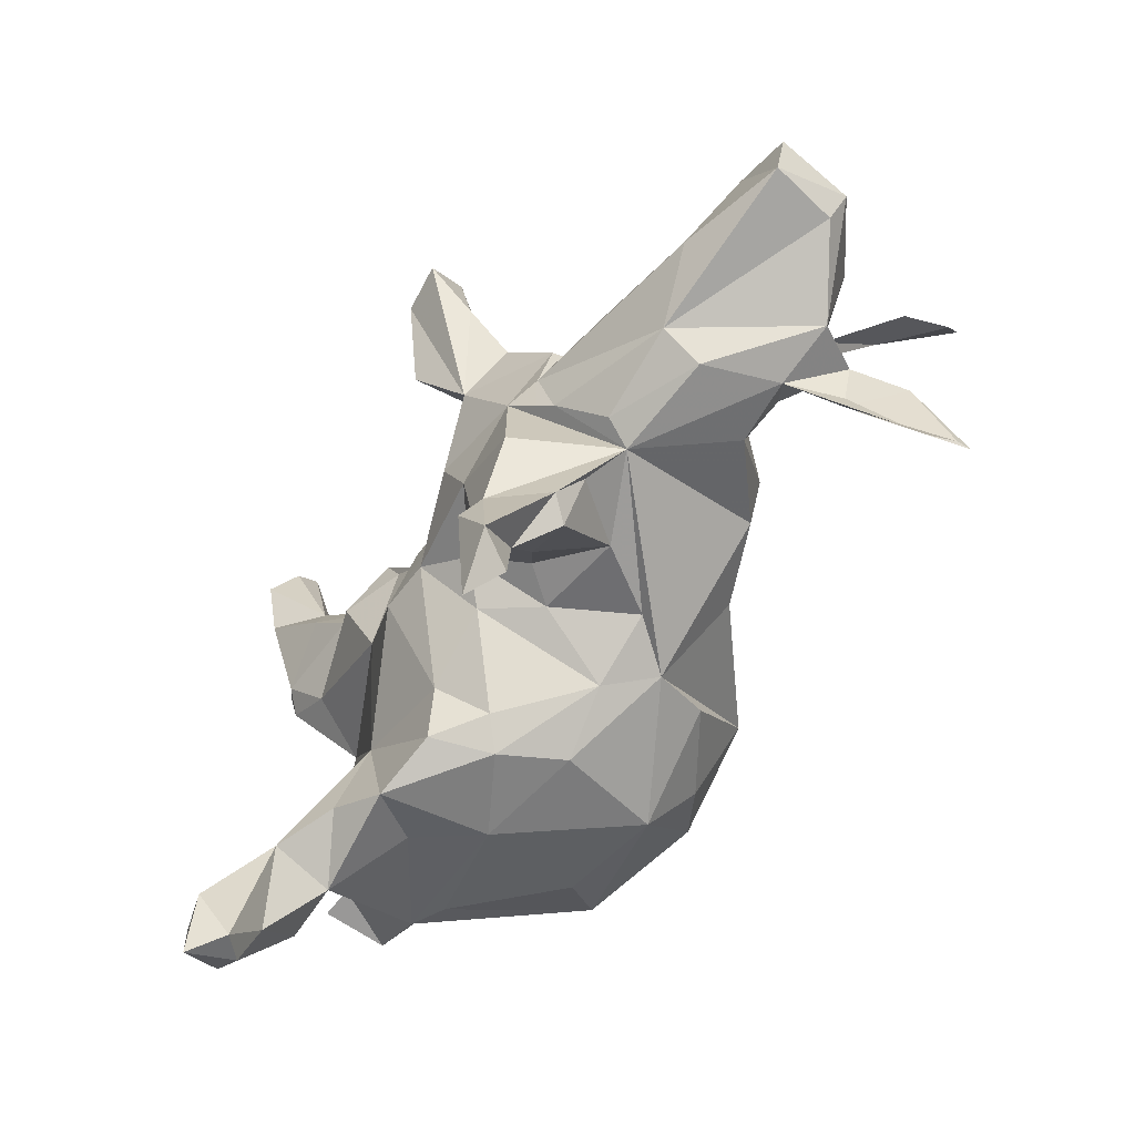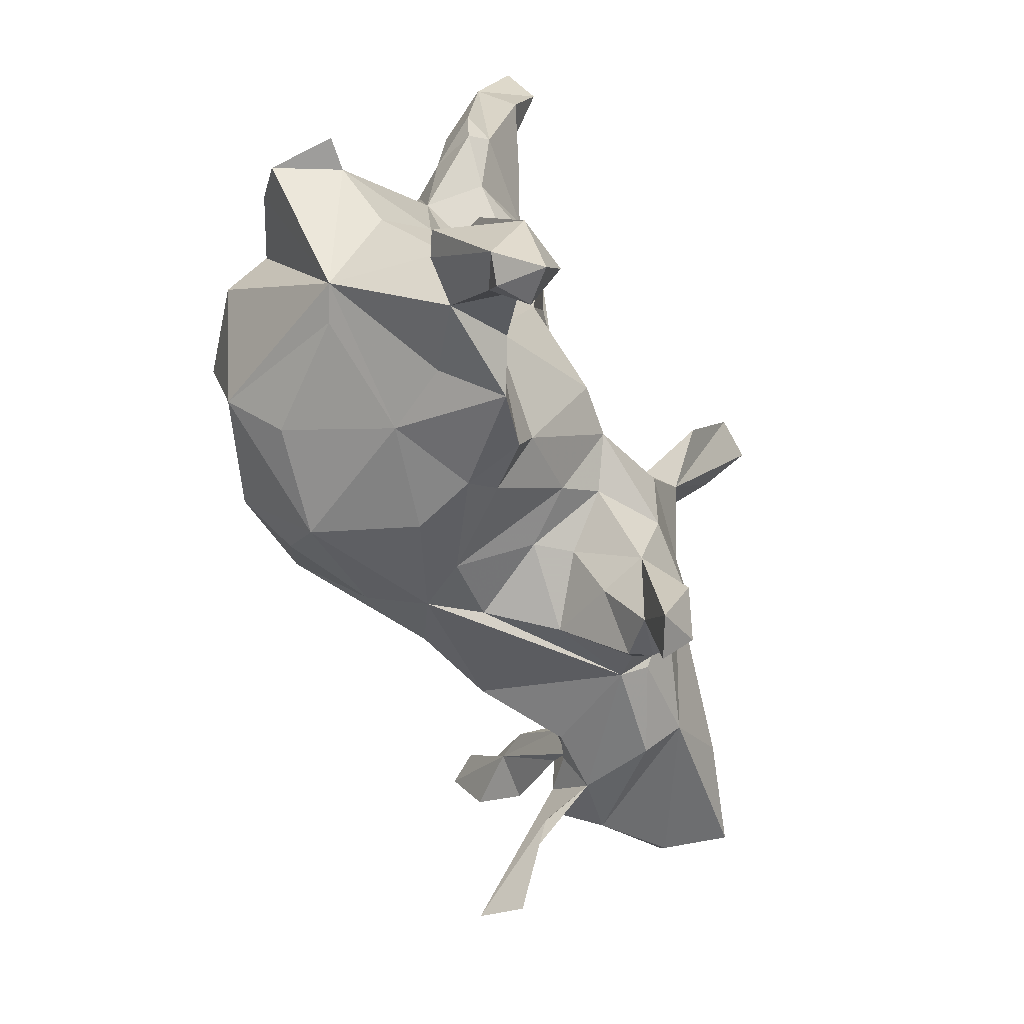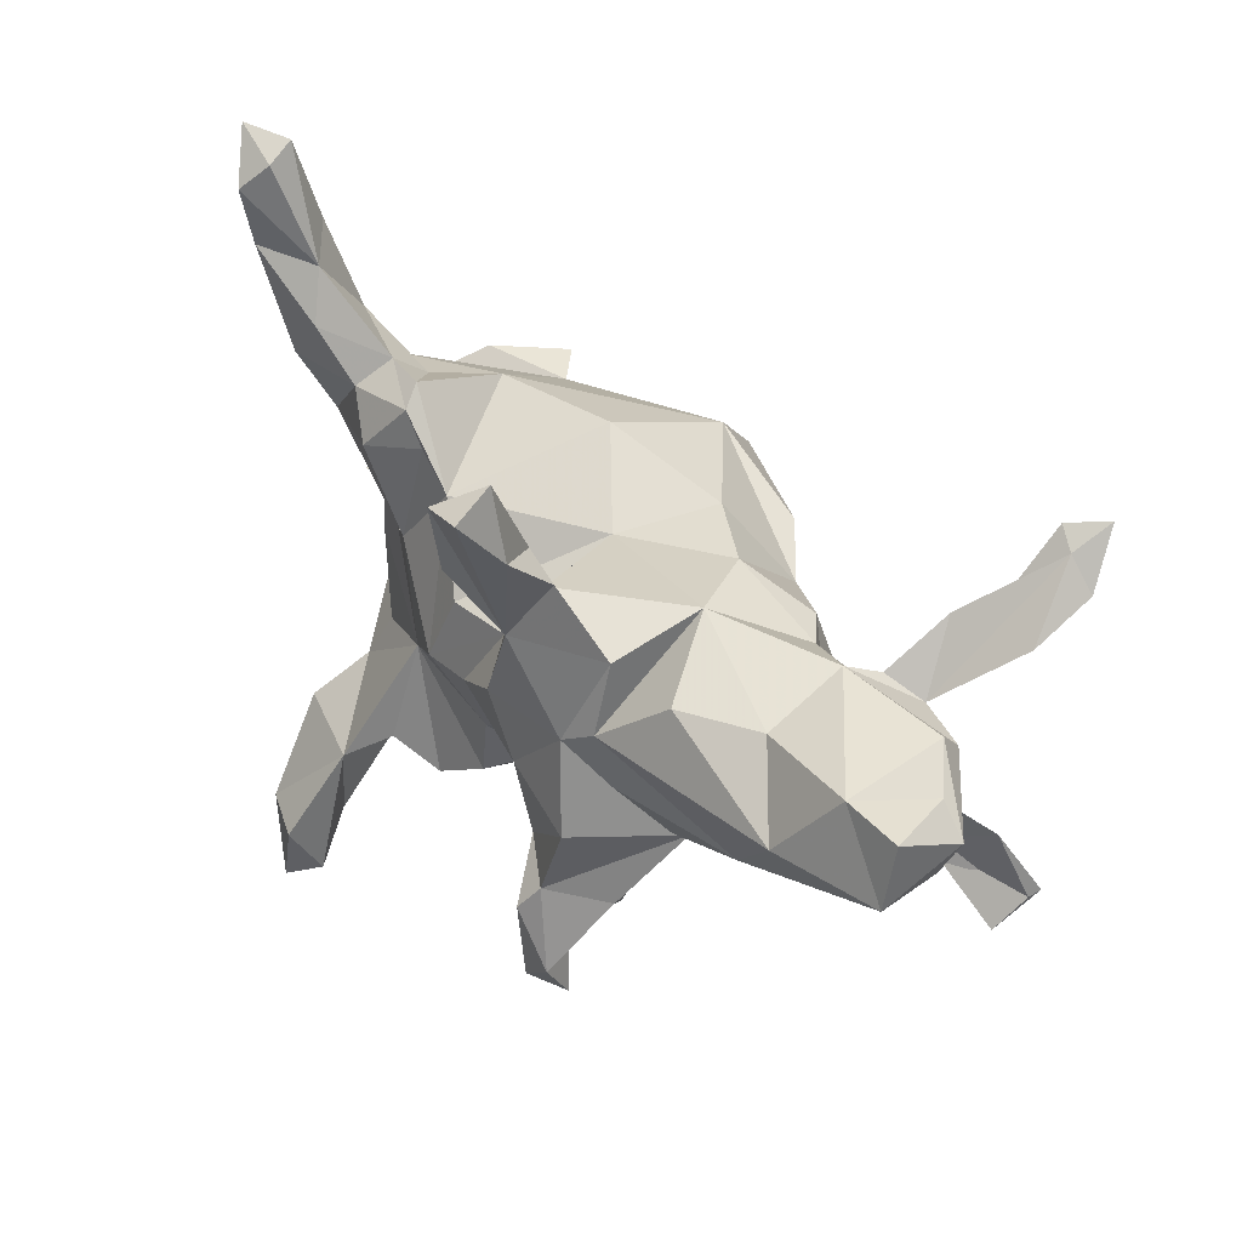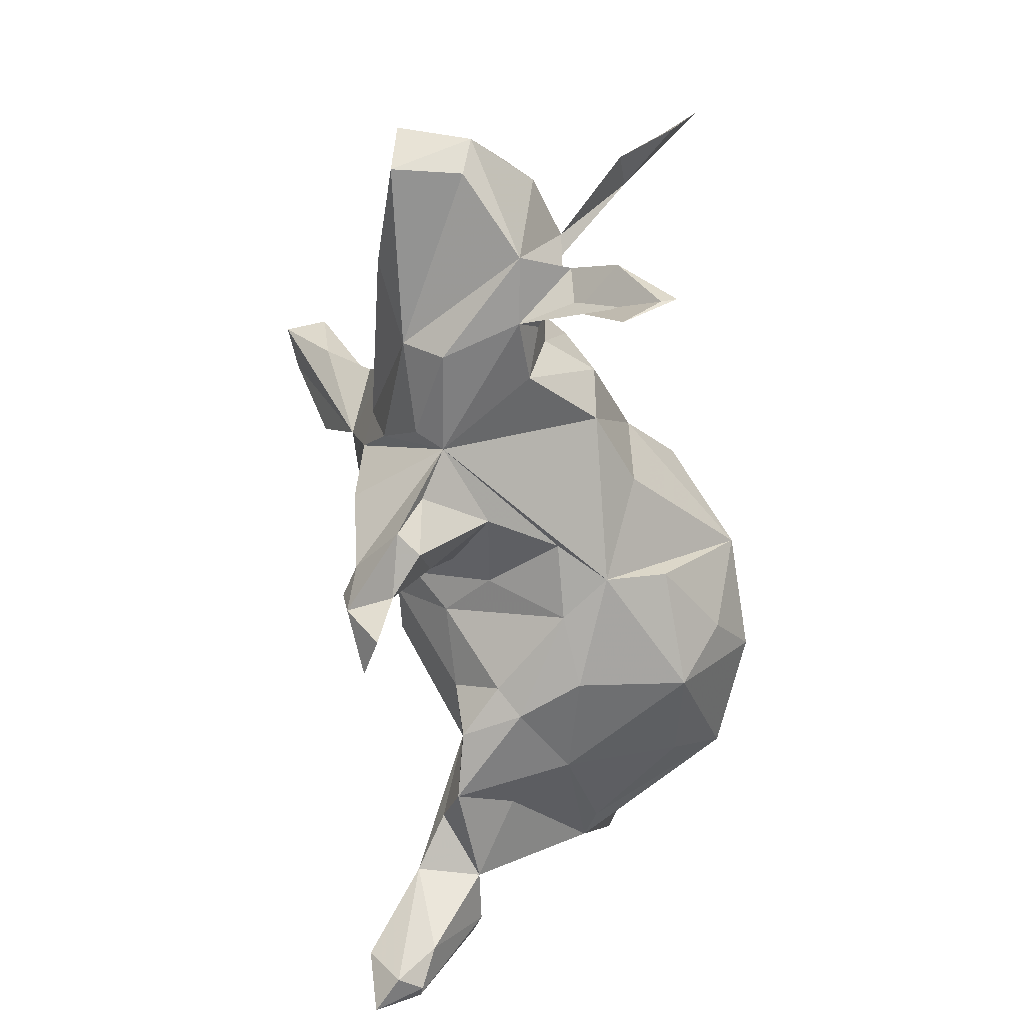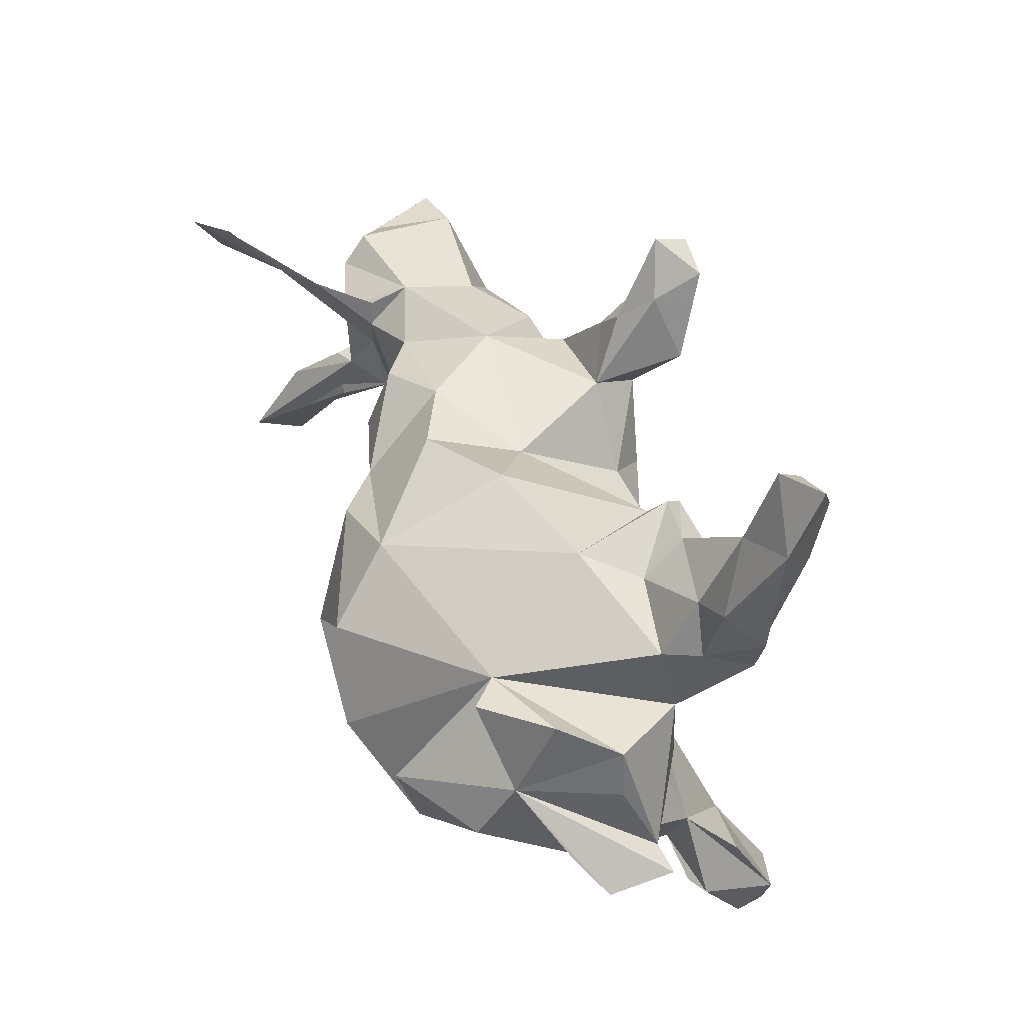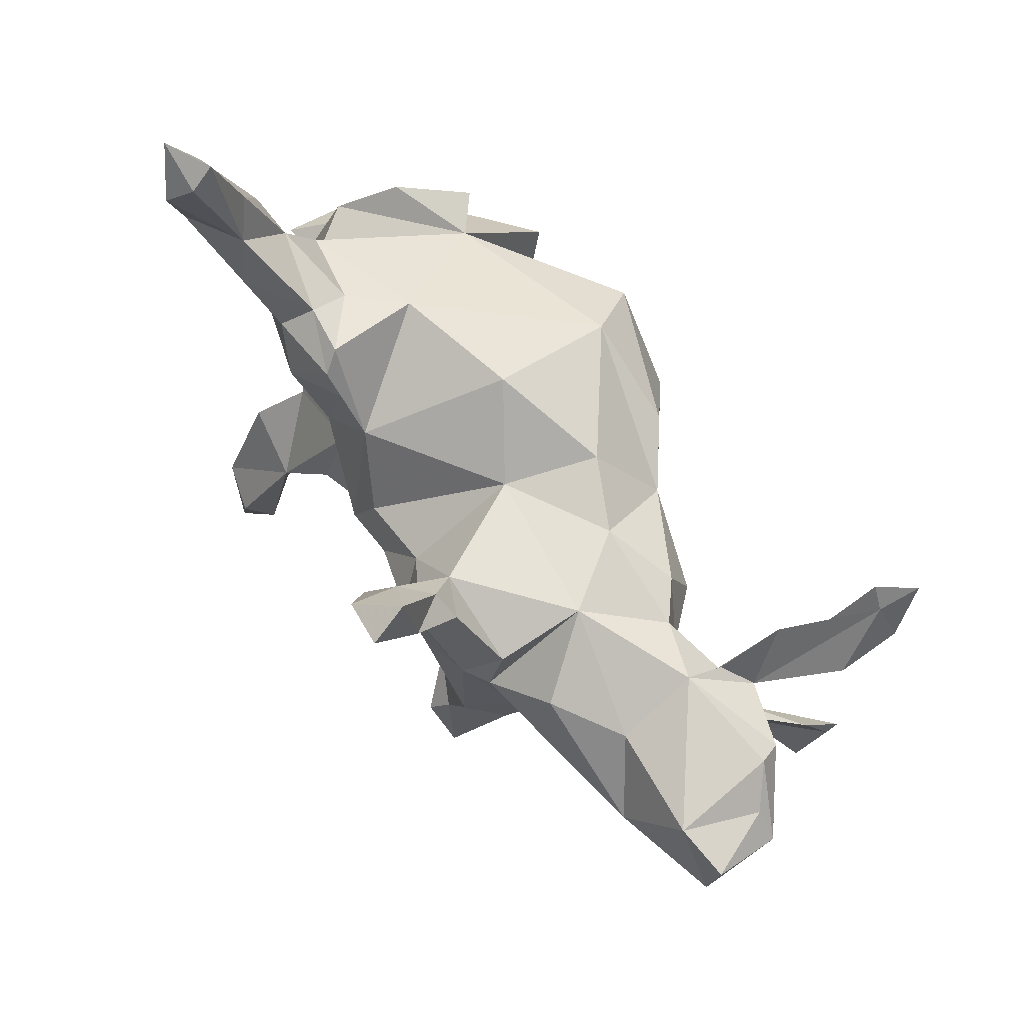
<metadata>
{"format":"obj","ext":"obj","renderer":"f3d","projection":"perspective","resolution":1024,"background":"white","views":[{"elev":-64.4,"azim":53.1,"up":"+Y"},{"elev":-68.6,"azim":-70.2,"up":"+Y"},{"elev":29.3,"azim":51.4,"up":"+Y"},{"elev":-52.1,"azim":92.5,"up":"+Y"},{"elev":51.6,"azim":-114.3,"up":"+Y"},{"elev":65.6,"azim":51.7,"up":"+Y"}]}
</metadata>
<code>
v 0.8106 0.07776 0.1641
v 0.7943 -0.02736 0.1716
v 0.7192 0.1019 0.1708
v 0.7796 -0.02387 0.05887
v 0.81 0.03227 0.04518
v 0.7691 0.08037 0.04549
v 0.5126 -0.0981 0.17
v 0.7155 0.128 -0.004421
v 0.6172 -0.01196 0.2068
v 0.6742 -0.2476 -0.2667
v 0.5329 0.1558 0.006843
v 0.6601 -0.08856 -0.0261
v 0.7024 0.2346 -0.2855
v 0.6862 0.3251 -0.3343
v 0.6673 0.2879 -0.2746
v 0.6622 -0.2876 -0.1829
v 0.6992 0.08929 -0.0501
v 0.673 -0.251 -0.2421
v 0.5341 0.1016 0.1411
v 0.663 -0.1243 -0.1801
v 0.6398 0.3205 -0.2827
v 0.6193 -0.05884 -0.1071
v 0.6864 0.176 -0.1959
v 0.6124 0.2145 -0.2032
v 0.593 0.09002 -0.09255
v 0.6335 -0.1808 -0.226
v 0.5794 -0.04925 -0.09394
v 0.5564 -0.1213 -0.02064
v 0.5133 -0.1459 0.1042
v 0.5876 -0.1416 -0.1114
v 0.4125 0.1066 0.2047
v 0.5514 0.01788 -0.05648
v 0.5704 0.1981 -0.1528
v 0.5456 0.1287 -0.05636
v 0.5152 -0.06867 -0.05047
v 0.3621 -0.1374 0.1583
v 0.5338 0.087 -0.06429
v 0.3346 0.1852 0.08335
v 0.4298 0.1279 -0.03887
v 0.4492 -0.1191 -0.03331
v 0.4336 0.0121 -0.05938
v 0.305 -0.06656 0.2185
v 0.3467 -0.1676 0.1132
v 0.3095 0.1366 0.2258
v 0.2265 0.4153 0.3578
v 0.2943 0.0217 0.243
v 0.2407 -0.003425 0.2608
v 0.368 0.01873 -0.1409
v 0.2716 -0.2932 0.1896
v 0.236 0.3784 0.4233
v 0.2347 0.2383 0.2628
v 0.151 0.1845 0.2154
v 0.252 0.1818 -0.051
v 0.2918 -0.2276 0.1498
v 0.3342 -0.07786 -0.1414
v 0.238 0.2973 0.3428
v 0.199 -0.4768 0.2196
v 0.1936 -0.2769 0.2637
v 0.2447 -0.3171 0.1541
v 0.2162 -0.1975 0.0451
v 0.3698 0.1293 -0.09448
v 0.2131 -0.4122 0.2697
v 0.1643 0.336 0.3285
v 0.1818 -0.3474 0.2017
v 0.1646 0.1416 0.2953
v 0.2501 -0.1579 0.2681
v 0.1969 0.2844 0.2756
v 0.1571 0.3723 0.4112
v 0.1299 -0.4723 0.2463
v 0.1649 -0.3155 0.286
v 0.1542 -0.2413 0.1451
v 0.105 0.2389 0.3555
v 0.1275 -0.09453 0.2591
v 0.08629 0.01028 0.2719
v 0.1221 -0.2329 0.2227
v 0.211 0.07675 -0.1991
v 0.03352 -0.1017 0.1814
v 0.1474 -0.1834 -0.06912
v 0.06973 0.1736 0.03219
v 0.1389 0.2043 -0.1149
v 0.1045 -0.1538 0.1104
v 0.04405 0.05923 0.2096
v 0.2036 -0.07743 -0.2029
v -0.04951 0.216 -0.278
v 0.1024 0.03246 -0.3334
v 0.06367 -0.1675 0.05234
v 0.1165 0.1178 -0.2789
v 0.08953 -0.2079 -0.15
v 0.0141 -0.01811 -0.3769
v 0.03095 -0.2347 -0.07442
v -0.01064 -0.1507 0.1308
v -0.04556 -0.05374 0.2198
v -0.1513 0.191 0.1662
v 0.0612 -0.1629 -0.2522
v -0.09151 -0.2732 0.04338
v -0.07811 0.05972 0.2098
v -0.06841 -0.1511 -0.3437
v -0.134 -0.0507 0.2201
v -0.1044 0.2551 0.09166
v -0.1344 -0.212 0.1196
v -0.07678 -0.2886 -0.0978
v -0.2642 0.07896 0.1709
v -0.04646 0.2832 -0.05609
v -0.163 -0.311 0.1066
v -0.1278 -0.3075 0.00596
v -0.1142 0.1261 -0.3879
v -0.2568 0.2975 -0.0157
v -0.2301 0.3033 0.1794
v -0.1141 -0.2492 -0.2794
v -0.2452 0.3348 0.1484
v -0.2054 0.2465 0.1701
v -0.346 -0.3215 0.1517
v -0.1549 -0.1008 -0.3988
v -0.2536 -0.2988 -0.07311
v -0.3572 0.1969 -0.2133
v -0.3414 0.2913 0.06056
v -0.4225 -0.3771 0.1994
v -0.3271 0.3405 0.1337
v -0.3077 0.2256 0.2064
v -0.3148 -0.1515 0.1186
v -0.4674 0.2133 0.1468
v -0.3261 -0.312 0.0275
v -0.4271 0.376 0.2032
v -0.4452 0.4605 0.1794
v -0.4476 -0.1742 0.0774
v -0.2631 -0.3594 0.1202
v -0.3617 0.2959 0.1804
v -0.4889 -0.2493 0.09786
v -0.4813 0.5181 0.1448
v -0.4739 -0.5247 0.2823
v -0.4585 -0.6013 0.2293
v -0.4394 -0.2377 -0.1203
v -0.4765 -0.5153 0.1707
v -0.291 -0.2235 -0.2642
v -0.4975 -0.5873 0.1911
v -0.5094 -0.6232 0.271
v -0.4839 0.6494 0.1908
v -0.4807 0.6194 0.2319
v -0.4661 0.3656 0.08878
v -0.4381 -0.3814 0.09239
v -0.4722 0.2706 0.02735
v -0.4857 0.1308 0.05348
v -0.517 0.5798 0.2659
v -0.3455 -0.1485 -0.3454
v -0.502 0.08667 -0.2376
v -0.4094 0.2167 -0.2648
v -0.5534 -0.4956 0.2545
v -0.5003 0.6104 0.148
v -0.4986 -0.2292 -0.09722
v -0.5425 -0.5632 0.1985
v -0.5669 0.5542 0.1713
v -0.5566 0.6651 0.228
v -0.5329 0.4818 0.2343
v -0.4794 -0.02454 0.06288
v -0.5131 0.2894 0.07789
v -0.5409 -0.324 0.1757
v -0.5303 0.4026 0.0976
v -0.3594 0.02064 -0.3882
v -0.5639 -0.3973 0.1091
v -0.5677 0.3413 0.1552
v -0.5002 0.2192 -0.1678
v -0.5495 0.2676 0.151
v -0.525 0.2961 0.1811
v -0.5252 -0.4027 0.09272
v -0.5443 -0.1241 0.005037
v -0.559 0.17 -0.07667
v -0.4945 -0.0117 -0.3014
v -0.6252 -0.0295 -0.03874
v -0.5825 0.09105 -0.08489
v -0.6179 0.01604 -0.1877
v -0.6817 -0.03039 -0.03745
v -0.6706 -0.04374 -0.146
f 144 109 134
f 114 134 109
f 132 144 134
f 113 109 144
f 115 84 106
f 87 106 84
f 89 115 106
f 107 84 115
f 87 76 89
f 83 89 76
f 18 20 30
f 22 30 20
f 16 18 30
f 10 20 18
f 10 27 20
f 22 20 27
f 10 16 30
f 28 10 30
f 10 18 16
f 97 109 113
f 33 15 24
f 21 24 15
f 37 33 24
f 25 15 33
f 46 31 38
f 19 38 31
f 44 46 38
f 9 31 46
f 14 24 21
f 24 13 23
f 15 23 13
f 25 24 23
f 25 23 15
f 14 13 24
f 32 37 24
f 34 25 33
f 106 87 89
f 146 115 145
f 158 145 115
f 115 89 113
f 97 113 89
f 144 115 113
f 94 97 89
f 28 27 10
f 140 126 112
f 120 112 126
f 117 140 112
f 69 70 75
f 58 75 70
f 64 69 75
f 57 69 64
f 71 64 75
f 70 62 58
f 49 58 62
f 69 62 70
f 117 128 156
f 147 156 128
f 128 117 120
f 112 120 117
f 125 128 120
f 66 75 58
f 102 120 98
f 100 98 120
f 93 102 98
f 142 120 102
f 96 93 98
f 82 96 98
f 79 93 96
f 98 92 82
f 74 82 92
f 100 92 98
f 73 74 92
f 65 82 74
f 47 74 73
f 77 73 92
f 91 77 92
f 75 73 77
f 66 47 73
f 65 74 47
f 111 102 93
f 65 72 52
f 63 52 72
f 82 65 52
f 68 72 65
f 163 162 121
f 142 121 162
f 127 163 121
f 160 162 163
f 121 142 102
f 119 121 102
f 121 119 127
f 108 127 119
f 111 119 102
f 108 119 111
f 123 163 127
f 151 137 129
f 124 129 137
f 138 124 137
f 152 138 137
f 143 124 138
f 133 131 135
f 136 135 131
f 150 133 135
f 117 131 133
f 159 150 147
f 136 147 150
f 128 159 147
f 164 150 159
f 136 150 135
f 164 133 150
f 140 133 164
f 117 133 140
f 159 140 164
f 130 131 117
f 140 159 128
f 147 117 156
f 63 72 68
f 45 63 68
f 68 50 45
f 56 45 50
f 65 50 68
f 151 163 153
f 123 153 163
f 143 151 153
f 160 163 151
f 124 143 153
f 152 151 143
f 123 124 153
f 152 143 138
f 137 151 152
f 130 147 136
f 130 136 131
f 117 147 130
f 50 65 56
f 51 56 65
f 155 162 160
f 157 155 160
f 142 162 155
f 151 157 160
f 139 155 157
f 82 79 96
f 103 93 79
f 154 142 168
f 166 168 142
f 44 65 47
f 52 79 82
f 154 120 142
f 125 120 154
f 165 154 168
f 47 42 46
f 7 46 42
f 44 47 46
f 125 154 165
f 66 43 47
f 42 47 43
f 58 43 66
f 36 42 43
f 75 66 73
f 81 75 77
f 86 81 77
f 71 75 81
f 100 91 92
f 86 77 91
f 118 127 108
f 93 108 111
f 67 52 63
f 45 67 63
f 51 52 67
f 56 67 45
f 118 123 127
f 139 129 124
f 118 124 123
f 157 151 129
f 94 109 97
f 88 109 94
f 94 89 88
f 83 88 89
f 28 30 22
f 158 115 144
f 167 158 144
f 55 83 76
f 24 25 32
f 27 32 25
f 167 145 158
f 84 76 87
f 41 37 32
f 34 33 37
f 11 34 37
f 101 88 90
f 78 90 88
f 105 101 90
f 109 88 101
f 90 78 86
f 60 86 78
f 91 90 86
f 43 60 78
f 81 86 60
f 88 43 78
f 54 60 43
f 95 91 100
f 104 100 120
f 165 128 125
f 149 128 165
f 140 128 149
f 168 149 165
f 58 49 43
f 54 43 49
f 59 64 71
f 95 100 104
f 126 104 120
f 122 140 149
f 64 49 62
f 57 64 62
f 59 49 64
f 105 104 126
f 126 140 122
f 114 126 122
f 69 57 62
f 28 29 43
f 36 43 29
f 12 7 29
f 36 29 7
f 7 2 9
f 3 9 2
f 4 2 7
f 170 145 149
f 167 149 145
f 172 170 149
f 172 145 170
f 1 3 2
f 19 9 3
f 5 1 2
f 6 3 1
f 6 1 5
f 4 5 2
f 161 145 166
f 169 166 145
f 8 3 6
f 115 161 166
f 146 145 161
f 53 79 38
f 52 38 79
f 44 38 52
f 39 38 11
f 19 11 38
f 3 11 19
f 8 11 3
f 115 146 161
f 141 107 115
f 12 27 25
f 35 32 27
f 12 22 27
f 17 12 25
f 28 22 12
f 17 5 12
f 4 12 5
f 8 5 17
f 48 76 61
f 53 61 76
f 41 48 61
f 55 76 48
f 39 41 61
f 40 48 41
f 37 41 39
f 53 39 61
f 40 41 32
f 11 25 34
f 17 25 11
f 8 17 11
f 6 5 8
f 80 76 84
f 53 76 80
f 103 80 84
f 79 53 80
f 38 39 53
f 39 11 37
f 107 103 84
f 149 144 132
f 114 149 132
f 167 144 149
f 114 132 134
f 101 114 109
f 105 114 101
f 51 44 52
f 9 19 31
f 56 51 67
f 172 168 171
f 145 171 168
f 107 93 103
f 110 93 107
f 116 110 107
f 108 93 110
f 118 110 116
f 141 116 107
f 139 116 141
f 118 116 139
f 155 139 141
f 65 44 51
f 142 141 115
f 155 141 142
f 166 142 115
f 169 168 166
f 145 168 169
f 7 9 46
f 36 7 42
f 172 171 145
f 149 168 172
f 114 122 149
f 105 126 114
f 95 104 105
f 60 59 71
f 54 49 59
f 90 95 105
f 54 59 60
f 81 60 71
f 90 91 95
f 55 43 88
f 28 43 40
f 55 40 43
f 35 28 40
f 12 29 28
f 12 4 7
f 103 79 80
f 15 13 14
f 21 15 14
f 139 157 129
f 139 124 118
f 118 108 110
f 55 88 83
f 35 27 28
f 40 55 48
f 35 40 32

</code>
